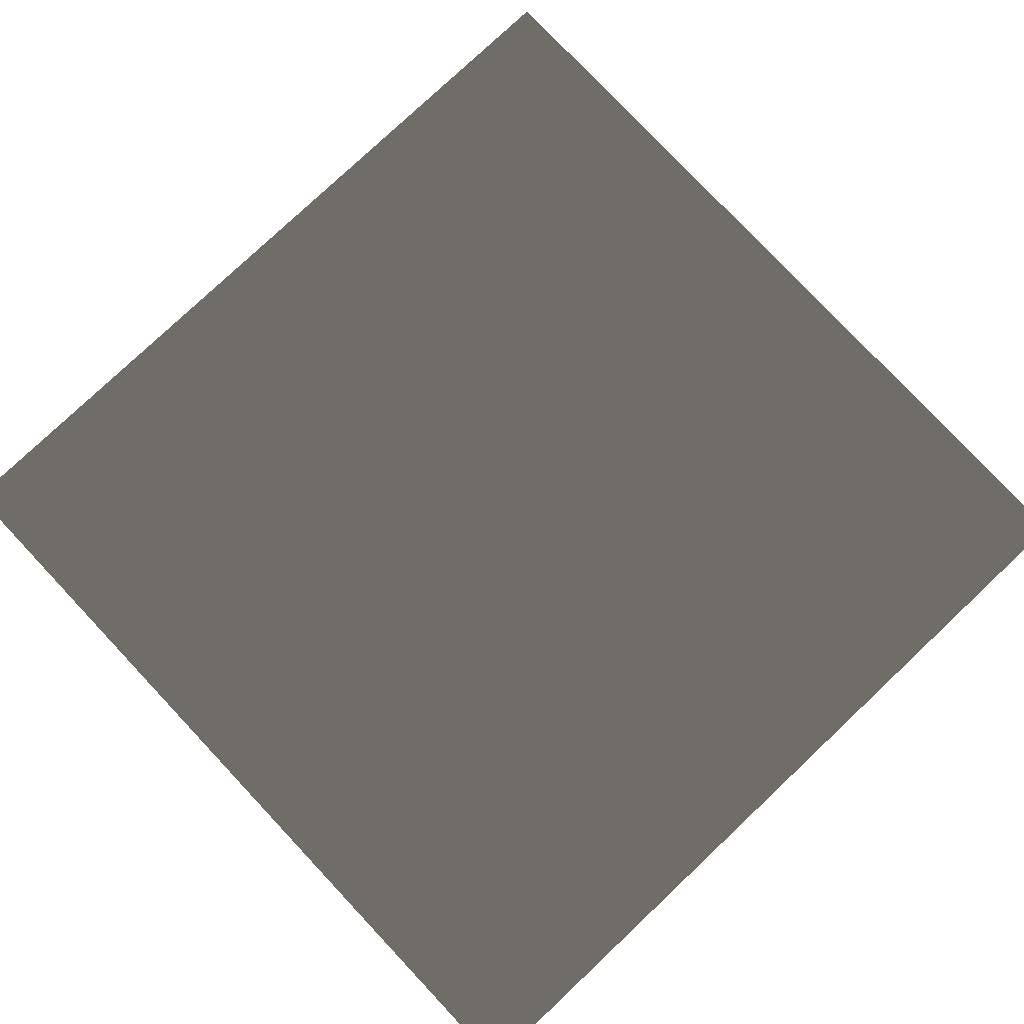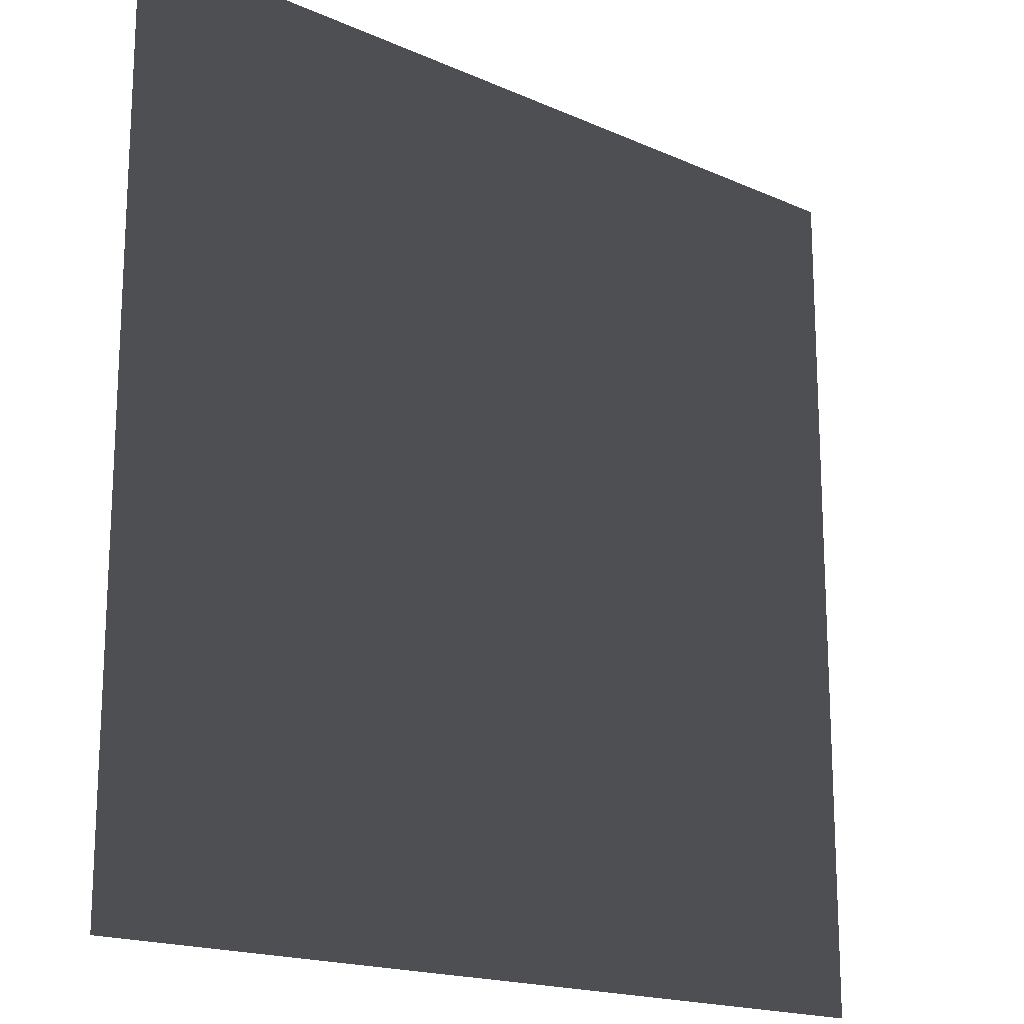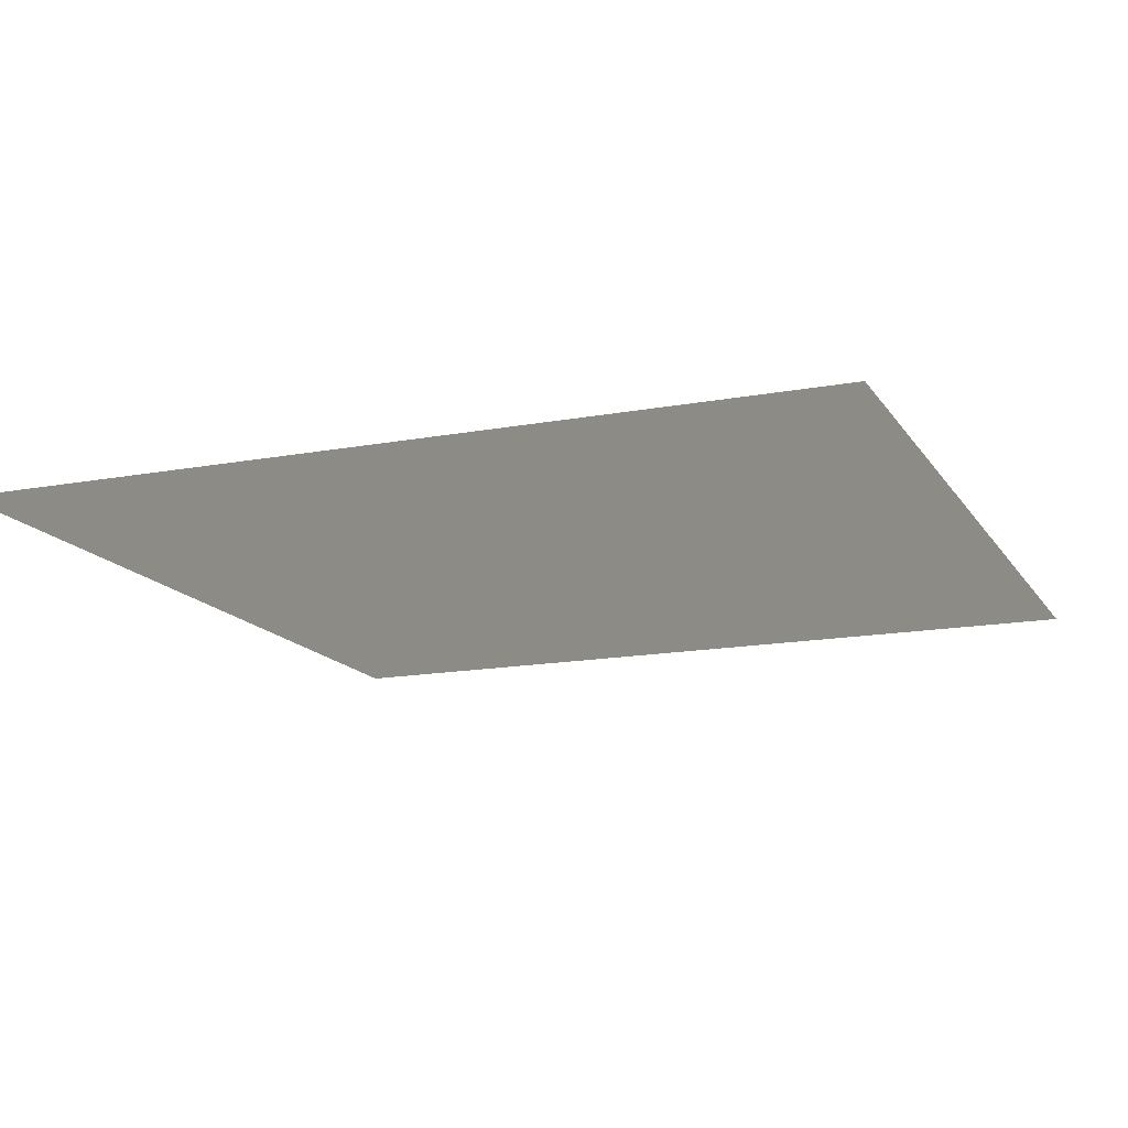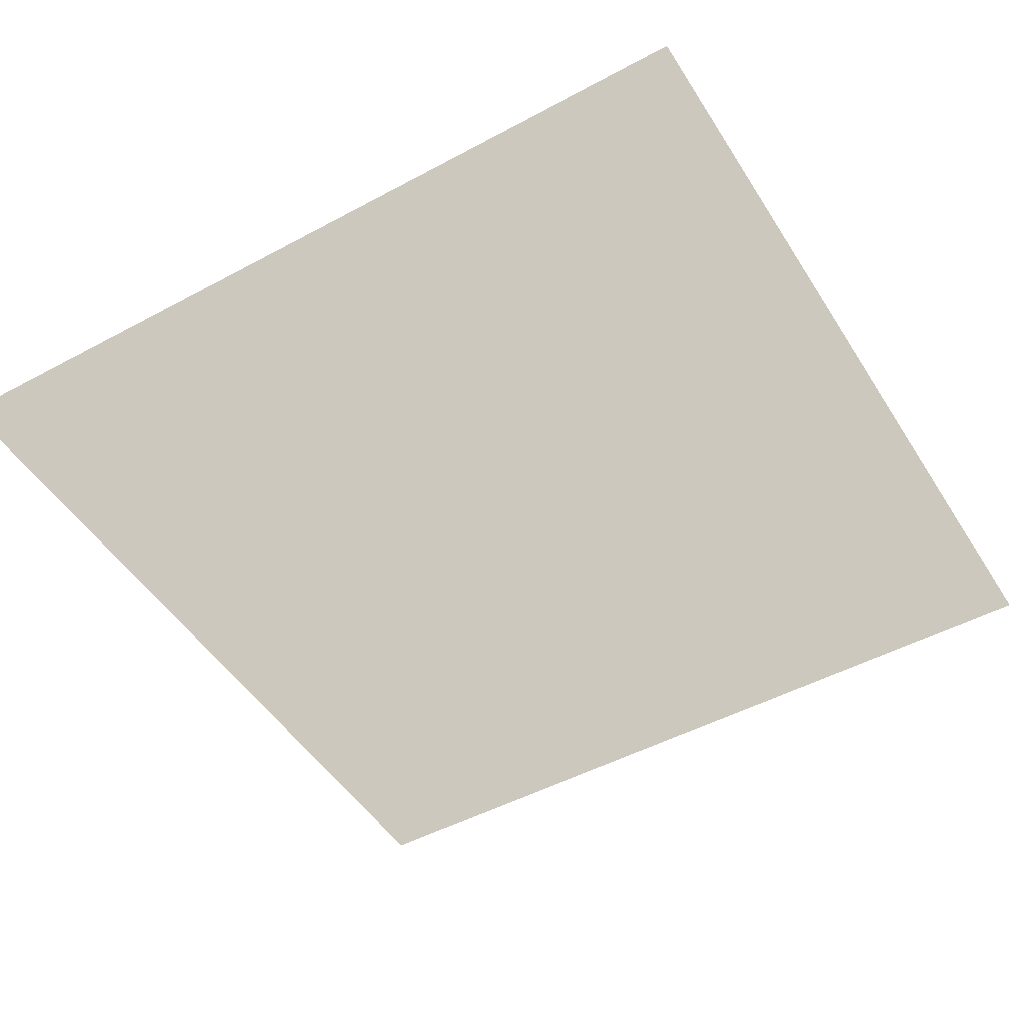
<metadata>
{"format":"obj","ext":"obj","renderer":"f3d","projection":"perspective","resolution":1024,"background":"white","views":[{"elev":79.3,"azim":136.7,"up":"+Y"},{"elev":-17.6,"azim":-41.3,"up":"+Z"},{"elev":-15.1,"azim":111.8,"up":"+Y"},{"elev":-48.6,"azim":-149.0,"up":"+Y"}]}
</metadata>
<code>
o Tri_Contain_Com_Chest_01_3
v -2 0 -2
v -1.8 0 -2
v -1.6 0 -2
v -1.4 0 -2
v -1.2 0 -2
v -1 0 -2
v -0.8 0 -2
v -0.6 0 -2
v -0.4 0 -2
v -0.2 0 -2
v 0 0 -2
v 0.2 0 -2
v 0.4 0 -2
v 0.6 0 -2
v 0.8 0 -2
v 1 0 -2
v 1.2 0 -2
v 1.4 0 -2
v 1.6 0 -2
v 1.8 0 -2
v 2 0 -2
v -2 0 -1.8
v -1.8 0 -1.8
v -1.6 0 -1.8
v -1.4 0 -1.8
v -1.2 0 -1.8
v -1 0 -1.8
v -0.8 0 -1.8
v -0.6 0 -1.8
v -0.4 0 -1.8
v -0.2 0 -1.8
v 0 0 -1.8
v 0.2 0 -1.8
v 0.4 0 -1.8
v 0.6 0 -1.8
v 0.8 0 -1.8
v 1 0 -1.8
v 1.2 0 -1.8
v 1.4 0 -1.8
v 1.6 0 -1.8
v 1.8 0 -1.8
v 2 0 -1.8
v -2 0 -1.6
v -1.8 0 -1.6
v -1.6 0 -1.6
v -1.4 0 -1.6
v -1.2 0 -1.6
v -1 0 -1.6
v -0.8 0 -1.6
v -0.6 0 -1.6
v -0.4 0 -1.6
v -0.2 0 -1.6
v 0 0 -1.6
v 0.2 0 -1.6
v 0.4 0 -1.6
v 0.6 0 -1.6
v 0.8 0 -1.6
v 1 0 -1.6
v 1.2 0 -1.6
v 1.4 0 -1.6
v 1.6 0 -1.6
v 1.8 0 -1.6
v 2 0 -1.6
v -2 0 -1.4
v -1.8 0 -1.4
v -1.6 0 -1.4
v -1.4 0 -1.4
v -1.2 0 -1.4
v -1 0 -1.4
v -0.8 0 -1.4
v -0.6 0 -1.4
v -0.4 0 -1.4
v -0.2 0 -1.4
v 0 0 -1.4
v 0.2 0 -1.4
v 0.4 0 -1.4
v 0.6 0 -1.4
v 0.8 0 -1.4
v 1 0 -1.4
v 1.2 0 -1.4
v 1.4 0 -1.4
v 1.6 0 -1.4
v 1.8 0 -1.4
v 2 0 -1.4
v -2 0 -1.2
v -1.8 0 -1.2
v -1.6 0 -1.2
v -1.4 0 -1.2
v -1.2 0 -1.2
v -1 0 -1.2
v -0.8 0 -1.2
v -0.6 0 -1.2
v -0.4 0 -1.2
v -0.2 0 -1.2
v 0 0 -1.2
v 0.2 0 -1.2
v 0.4 0 -1.2
v 0.6 0 -1.2
v 0.8 0 -1.2
v 1 0 -1.2
v 1.2 0 -1.2
v 1.4 0 -1.2
v 1.6 0 -1.2
v 1.8 0 -1.2
v 2 0 -1.2
v -2 0 -1
v -1.8 0 -1
v -1.6 0 -1
v -1.4 0 -1
v -1.2 0 -1
v -1 0 -1
v -0.8 0 -1
v -0.6 0 -1
v -0.4 0 -1
v -0.2 0 -1
v 0 0 -1
v 0.2 0 -1
v 0.4 0 -1
v 0.6 0 -1
v 0.8 0 -1
v 1 0 -1
v 1.2 0 -1
v 1.4 0 -1
v 1.6 0 -1
v 1.8 0 -1
v 2 0 -1
v -2 0 -0.8
v -1.8 0 -0.8
v -1.6 0 -0.8
v -1.4 0 -0.8
v -1.2 0 -0.8
v -1 0 -0.8
v -0.8 0 -0.8
v -0.6 0 -0.8
v -0.4 0 -0.8
v -0.2 0 -0.8
v 0 0 -0.8
v 0.2 0 -0.8
v 0.4 0 -0.8
v 0.6 0 -0.8
v 0.8 0 -0.8
v 1 0 -0.8
v 1.2 0 -0.8
v 1.4 0 -0.8
v 1.6 0 -0.8
v 1.8 0 -0.8
v 2 0 -0.8
v -2 0 -0.6
v -1.8 0 -0.6
v -1.6 0 -0.6
v -1.4 0 -0.6
v -1.2 0 -0.6
v -1 0 -0.6
v -0.8 0 -0.6
v -0.6 0 -0.6
v -0.4 0 -0.6
v -0.2 0 -0.6
v 0 0 -0.6
v 0.2 0 -0.6
v 0.4 0 -0.6
v 0.6 0 -0.6
v 0.8 0 -0.6
v 1 0 -0.6
v 1.2 0 -0.6
v 1.4 0 -0.6
v 1.6 0 -0.6
v 1.8 0 -0.6
v 2 0 -0.6
v -2 0 -0.4
v -1.8 0 -0.4
v -1.6 0 -0.4
v -1.4 0 -0.4
v -1.2 0 -0.4
v -1 0 -0.4
v -0.8 0 -0.4
v -0.6 0 -0.4
v -0.4 0 -0.4
v -0.2 0 -0.4
v 0 0 -0.4
v 0.2 0 -0.4
v 0.4 0 -0.4
v 0.6 0 -0.4
v 0.8 0 -0.4
v 1 0 -0.4
v 1.2 0 -0.4
v 1.4 0 -0.4
v 1.6 0 -0.4
v 1.8 0 -0.4
v 2 0 -0.4
v -2 0 -0.2
v -1.8 0 -0.2
v -1.6 0 -0.2
v -1.4 0 -0.2
v -1.2 0 -0.2
v -1 0 -0.2
v -0.8 0 -0.2
v -0.6 0 -0.2
v -0.4 0 -0.2
v -0.2 0 -0.2
v 0 0 -0.2
v 0.2 0 -0.2
v 0.4 0 -0.2
v 0.6 0 -0.2
v 0.8 0 -0.2
v 1 0 -0.2
v 1.2 0 -0.2
v 1.4 0 -0.2
v 1.6 0 -0.2
v 1.8 0 -0.2
v 2 0 -0.2
v -2 0 0
v -1.8 0 0
v -1.6 0 0
v -1.4 0 0
v -1.2 0 0
v -1 0 0
v -0.8 0 0
v -0.6 0 0
v -0.4 0 0
v -0.2 0 0
v 0 0 0
v 0.2 0 0
v 0.4 0 0
v 0.6 0 0
v 0.8 0 0
v 1 0 0
v 1.2 0 0
v 1.4 0 0
v 1.6 0 0
v 1.8 0 0
v 2 0 0
v -2 0 0.2
v -1.8 0 0.2
v -1.6 0 0.2
v -1.4 0 0.2
v -1.2 0 0.2
v -1 0 0.2
v -0.8 0 0.2
v -0.6 0 0.2
v -0.4 0 0.2
v -0.2 0 0.2
v 0 0 0.2
v 0.2 0 0.2
v 0.4 0 0.2
v 0.6 0 0.2
v 0.8 0 0.2
v 1 0 0.2
v 1.2 0 0.2
v 1.4 0 0.2
v 1.6 0 0.2
v 1.8 0 0.2
v 2 0 0.2
v -2 0 0.4
v -1.8 0 0.4
v -1.6 0 0.4
v -1.4 0 0.4
v -1.2 0 0.4
v -1 0 0.4
v -0.8 0 0.4
v -0.6 0 0.4
v -0.4 0 0.4
v -0.2 0 0.4
v 0 0 0.4
v 0.2 0 0.4
v 0.4 0 0.4
v 0.6 0 0.4
v 0.8 0 0.4
v 1 0 0.4
v 1.2 0 0.4
v 1.4 0 0.4
v 1.6 0 0.4
v 1.8 0 0.4
v 2 0 0.4
v -2 0 0.6
v -1.8 0 0.6
v -1.6 0 0.6
v -1.4 0 0.6
v -1.2 0 0.6
v -1 0 0.6
v -0.8 0 0.6
v -0.6 0 0.6
v -0.4 0 0.6
v -0.2 0 0.6
v 0 0 0.6
v 0.2 0 0.6
v 0.4 0 0.6
v 0.6 0 0.6
v 0.8 0 0.6
v 1 0 0.6
v 1.2 0 0.6
v 1.4 0 0.6
v 1.6 0 0.6
v 1.8 0 0.6
v 2 0 0.6
v -2 0 0.8
v -1.8 0 0.8
v -1.6 0 0.8
v -1.4 0 0.8
v -1.2 0 0.8
v -1 0 0.8
v -0.8 0 0.8
v -0.6 0 0.8
v -0.4 0 0.8
v -0.2 0 0.8
v 0 0 0.8
v 0.2 0 0.8
v 0.4 0 0.8
v 0.6 0 0.8
v 0.8 0 0.8
v 1 0 0.8
v 1.2 0 0.8
v 1.4 0 0.8
v 1.6 0 0.8
v 1.8 0 0.8
v 2 0 0.8
v -2 0 1
v -1.8 0 1
v -1.6 0 1
v -1.4 0 1
v -1.2 0 1
v -1 0 1
v -0.8 0 1
v -0.6 0 1
v -0.4 0 1
v -0.2 0 1
v 0 0 1
v 0.2 0 1
v 0.4 0 1
v 0.6 0 1
v 0.8 0 1
v 1 0 1
v 1.2 0 1
v 1.4 0 1
v 1.6 0 1
v 1.8 0 1
v 2 0 1
v -2 0 1.2
v -1.8 0 1.2
v -1.6 0 1.2
v -1.4 0 1.2
v -1.2 0 1.2
v -1 0 1.2
v -0.8 0 1.2
v -0.6 0 1.2
v -0.4 0 1.2
v -0.2 0 1.2
v 0 0 1.2
v 0.2 0 1.2
v 0.4 0 1.2
v 0.6 0 1.2
v 0.8 0 1.2
v 1 0 1.2
v 1.2 0 1.2
v 1.4 0 1.2
v 1.6 0 1.2
v 1.8 0 1.2
v 2 0 1.2
v -2 0 1.4
v -1.8 0 1.4
v -1.6 0 1.4
v -1.4 0 1.4
v -1.2 0 1.4
v -1 0 1.4
v -0.8 0 1.4
v -0.6 0 1.4
v -0.4 0 1.4
v -0.2 0 1.4
v 0 0 1.4
v 0.2 0 1.4
v 0.4 0 1.4
v 0.6 0 1.4
v 0.8 0 1.4
v 1 0 1.4
v 1.2 0 1.4
v 1.4 0 1.4
v 1.6 0 1.4
v 1.8 0 1.4
v 2 0 1.4
v -2 0 1.6
v -1.8 0 1.6
v -1.6 0 1.6
v -1.4 0 1.6
v -1.2 0 1.6
v -1 0 1.6
v -0.8 0 1.6
v -0.6 0 1.6
v -0.4 0 1.6
v -0.2 0 1.6
v 0 0 1.6
v 0.2 0 1.6
v 0.4 0 1.6
v 0.6 0 1.6
v 0.8 0 1.6
v 1 0 1.6
v 1.2 0 1.6
v 1.4 0 1.6
v 1.6 0 1.6
v 1.8 0 1.6
v 2 0 1.6
v -2 0 1.8
v -1.8 0 1.8
v -1.6 0 1.8
v -1.4 0 1.8
v -1.2 0 1.8
v -1 0 1.8
v -0.8 0 1.8
v -0.6 0 1.8
v -0.4 0 1.8
v -0.2 0 1.8
v 0 0 1.8
v 0.2 0 1.8
v 0.4 0 1.8
v 0.6 0 1.8
v 0.8 0 1.8
v 1 0 1.8
v 1.2 0 1.8
v 1.4 0 1.8
v 1.6 0 1.8
v 1.8 0 1.8
v 2 0 1.8
v -2 0 2
v -1.8 0 2
v -1.6 0 2
v -1.4 0 2
v -1.2 0 2
v -1 0 2
v -0.8 0 2
v -0.6 0 2
v -0.4 0 2
v -0.2 0 2
v 0 0 2
v 0.2 0 2
v 0.4 0 2
v 0.6 0 2
v 0.8 0 2
v 1 0 2
v 1.2 0 2
v 1.4 0 2
v 1.6 0 2
v 1.8 0 2
v 2 0 2
f 1 2 23 22
f 2 3 24 23
f 3 4 25 24
f 4 5 26 25
f 5 6 27 26
f 6 7 28 27
f 7 8 29 28
f 8 9 30 29
f 9 10 31 30
f 10 11 32 31
f 11 12 33 32
f 12 13 34 33
f 13 14 35 34
f 14 15 36 35
f 15 16 37 36
f 16 17 38 37
f 17 18 39 38
f 18 19 40 39
f 19 20 41 40
f 20 21 42 41
f 22 23 44 43
f 23 24 45 44
f 24 25 46 45
f 25 26 47 46
f 26 27 48 47
f 27 28 49 48
f 28 29 50 49
f 29 30 51 50
f 30 31 52 51
f 31 32 53 52
f 32 33 54 53
f 33 34 55 54
f 34 35 56 55
f 35 36 57 56
f 36 37 58 57
f 37 38 59 58
f 38 39 60 59
f 39 40 61 60
f 40 41 62 61
f 41 42 63 62
f 43 44 65 64
f 44 45 66 65
f 45 46 67 66
f 46 47 68 67
f 47 48 69 68
f 48 49 70 69
f 49 50 71 70
f 50 51 72 71
f 51 52 73 72
f 52 53 74 73
f 53 54 75 74
f 54 55 76 75
f 55 56 77 76
f 56 57 78 77
f 57 58 79 78
f 58 59 80 79
f 59 60 81 80
f 60 61 82 81
f 61 62 83 82
f 62 63 84 83
f 64 65 86 85
f 65 66 87 86
f 66 67 88 87
f 67 68 89 88
f 68 69 90 89
f 69 70 91 90
f 70 71 92 91
f 71 72 93 92
f 72 73 94 93
f 73 74 95 94
f 74 75 96 95
f 75 76 97 96
f 76 77 98 97
f 77 78 99 98
f 78 79 100 99
f 79 80 101 100
f 80 81 102 101
f 81 82 103 102
f 82 83 104 103
f 83 84 105 104
f 85 86 107 106
f 86 87 108 107
f 87 88 109 108
f 88 89 110 109
f 89 90 111 110
f 90 91 112 111
f 91 92 113 112
f 92 93 114 113
f 93 94 115 114
f 94 95 116 115
f 95 96 117 116
f 96 97 118 117
f 97 98 119 118
f 98 99 120 119
f 99 100 121 120
f 100 101 122 121
f 101 102 123 122
f 102 103 124 123
f 103 104 125 124
f 104 105 126 125
f 106 107 128 127
f 107 108 129 128
f 108 109 130 129
f 109 110 131 130
f 110 111 132 131
f 111 112 133 132
f 112 113 134 133
f 113 114 135 134
f 114 115 136 135
f 115 116 137 136
f 116 117 138 137
f 117 118 139 138
f 118 119 140 139
f 119 120 141 140
f 120 121 142 141
f 121 122 143 142
f 122 123 144 143
f 123 124 145 144
f 124 125 146 145
f 125 126 147 146
f 127 128 149 148
f 128 129 150 149
f 129 130 151 150
f 130 131 152 151
f 131 132 153 152
f 132 133 154 153
f 133 134 155 154
f 134 135 156 155
f 135 136 157 156
f 136 137 158 157
f 137 138 159 158
f 138 139 160 159
f 139 140 161 160
f 140 141 162 161
f 141 142 163 162
f 142 143 164 163
f 143 144 165 164
f 144 145 166 165
f 145 146 167 166
f 146 147 168 167
f 148 149 170 169
f 149 150 171 170
f 150 151 172 171
f 151 152 173 172
f 152 153 174 173
f 153 154 175 174
f 154 155 176 175
f 155 156 177 176
f 156 157 178 177
f 157 158 179 178
f 158 159 180 179
f 159 160 181 180
f 160 161 182 181
f 161 162 183 182
f 162 163 184 183
f 163 164 185 184
f 164 165 186 185
f 165 166 187 186
f 166 167 188 187
f 167 168 189 188
f 169 170 191 190
f 170 171 192 191
f 171 172 193 192
f 172 173 194 193
f 173 174 195 194
f 174 175 196 195
f 175 176 197 196
f 176 177 198 197
f 177 178 199 198
f 178 179 200 199
f 179 180 201 200
f 180 181 202 201
f 181 182 203 202
f 182 183 204 203
f 183 184 205 204
f 184 185 206 205
f 185 186 207 206
f 186 187 208 207
f 187 188 209 208
f 188 189 210 209
f 190 191 212 211
f 191 192 213 212
f 192 193 214 213
f 193 194 215 214
f 194 195 216 215
f 195 196 217 216
f 196 197 218 217
f 197 198 219 218
f 198 199 220 219
f 199 200 221 220
f 200 201 222 221
f 201 202 223 222
f 202 203 224 223
f 203 204 225 224
f 204 205 226 225
f 205 206 227 226
f 206 207 228 227
f 207 208 229 228
f 208 209 230 229
f 209 210 231 230
f 211 212 233 232
f 212 213 234 233
f 213 214 235 234
f 214 215 236 235
f 215 216 237 236
f 216 217 238 237
f 217 218 239 238
f 218 219 240 239
f 219 220 241 240
f 220 221 242 241
f 221 222 243 242
f 222 223 244 243
f 223 224 245 244
f 224 225 246 245
f 225 226 247 246
f 226 227 248 247
f 227 228 249 248
f 228 229 250 249
f 229 230 251 250
f 230 231 252 251
f 232 233 254 253
f 233 234 255 254
f 234 235 256 255
f 235 236 257 256
f 236 237 258 257
f 237 238 259 258
f 238 239 260 259
f 239 240 261 260
f 240 241 262 261
f 241 242 263 262
f 242 243 264 263
f 243 244 265 264
f 244 245 266 265
f 245 246 267 266
f 246 247 268 267
f 247 248 269 268
f 248 249 270 269
f 249 250 271 270
f 250 251 272 271
f 251 252 273 272
f 253 254 275 274
f 254 255 276 275
f 255 256 277 276
f 256 257 278 277
f 257 258 279 278
f 258 259 280 279
f 259 260 281 280
f 260 261 282 281
f 261 262 283 282
f 262 263 284 283
f 263 264 285 284
f 264 265 286 285
f 265 266 287 286
f 266 267 288 287
f 267 268 289 288
f 268 269 290 289
f 269 270 291 290
f 270 271 292 291
f 271 272 293 292
f 272 273 294 293
f 274 275 296 295
f 275 276 297 296
f 276 277 298 297
f 277 278 299 298
f 278 279 300 299
f 279 280 301 300
f 280 281 302 301
f 281 282 303 302
f 282 283 304 303
f 283 284 305 304
f 284 285 306 305
f 285 286 307 306
f 286 287 308 307
f 287 288 309 308
f 288 289 310 309
f 289 290 311 310
f 290 291 312 311
f 291 292 313 312
f 292 293 314 313
f 293 294 315 314
f 295 296 317 316
f 296 297 318 317
f 297 298 319 318
f 298 299 320 319
f 299 300 321 320
f 300 301 322 321
f 301 302 323 322
f 302 303 324 323
f 303 304 325 324
f 304 305 326 325
f 305 306 327 326
f 306 307 328 327
f 307 308 329 328
f 308 309 330 329
f 309 310 331 330
f 310 311 332 331
f 311 312 333 332
f 312 313 334 333
f 313 314 335 334
f 314 315 336 335
f 316 317 338 337
f 317 318 339 338
f 318 319 340 339
f 319 320 341 340
f 320 321 342 341
f 321 322 343 342
f 322 323 344 343
f 323 324 345 344
f 324 325 346 345
f 325 326 347 346
f 326 327 348 347
f 327 328 349 348
f 328 329 350 349
f 329 330 351 350
f 330 331 352 351
f 331 332 353 352
f 332 333 354 353
f 333 334 355 354
f 334 335 356 355
f 335 336 357 356
f 337 338 359 358
f 338 339 360 359
f 339 340 361 360
f 340 341 362 361
f 341 342 363 362
f 342 343 364 363
f 343 344 365 364
f 344 345 366 365
f 345 346 367 366
f 346 347 368 367
f 347 348 369 368
f 348 349 370 369
f 349 350 371 370
f 350 351 372 371
f 351 352 373 372
f 352 353 374 373
f 353 354 375 374
f 354 355 376 375
f 355 356 377 376
f 356 357 378 377
f 358 359 380 379
f 359 360 381 380
f 360 361 382 381
f 361 362 383 382
f 362 363 384 383
f 363 364 385 384
f 364 365 386 385
f 365 366 387 386
f 366 367 388 387
f 367 368 389 388
f 368 369 390 389
f 369 370 391 390
f 370 371 392 391
f 371 372 393 392
f 372 373 394 393
f 373 374 395 394
f 374 375 396 395
f 375 376 397 396
f 376 377 398 397
f 377 378 399 398
f 379 380 401 400
f 380 381 402 401
f 381 382 403 402
f 382 383 404 403
f 383 384 405 404
f 384 385 406 405
f 385 386 407 406
f 386 387 408 407
f 387 388 409 408
f 388 389 410 409
f 389 390 411 410
f 390 391 412 411
f 391 392 413 412
f 392 393 414 413
f 393 394 415 414
f 394 395 416 415
f 395 396 417 416
f 396 397 418 417
f 397 398 419 418
f 398 399 420 419
f 400 401 422 421
f 401 402 423 422
f 402 403 424 423
f 403 404 425 424
f 404 405 426 425
f 405 406 427 426
f 406 407 428 427
f 407 408 429 428
f 408 409 430 429
f 409 410 431 430
f 410 411 432 431
f 411 412 433 432
f 412 413 434 433
f 413 414 435 434
f 414 415 436 435
f 415 416 437 436
f 416 417 438 437
f 417 418 439 438
f 418 419 440 439
f 419 420 441 440

</code>
